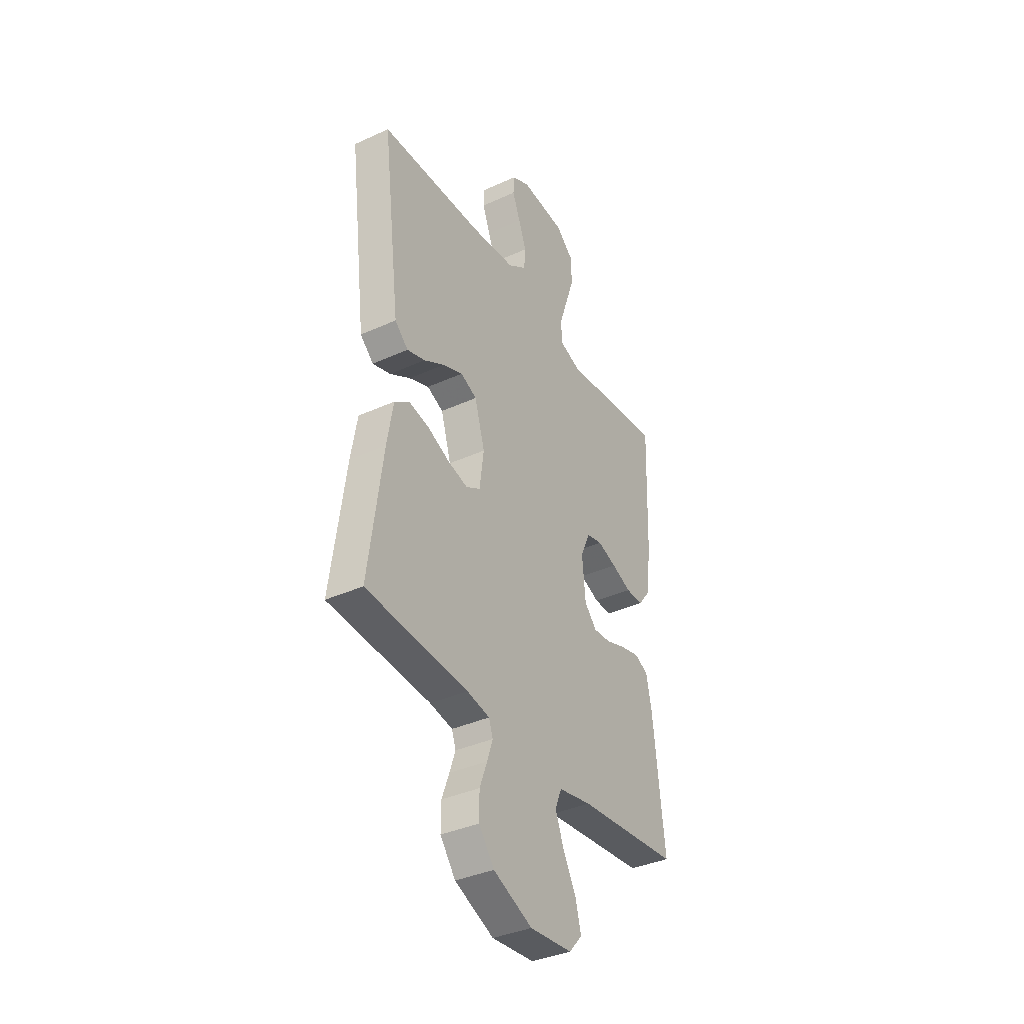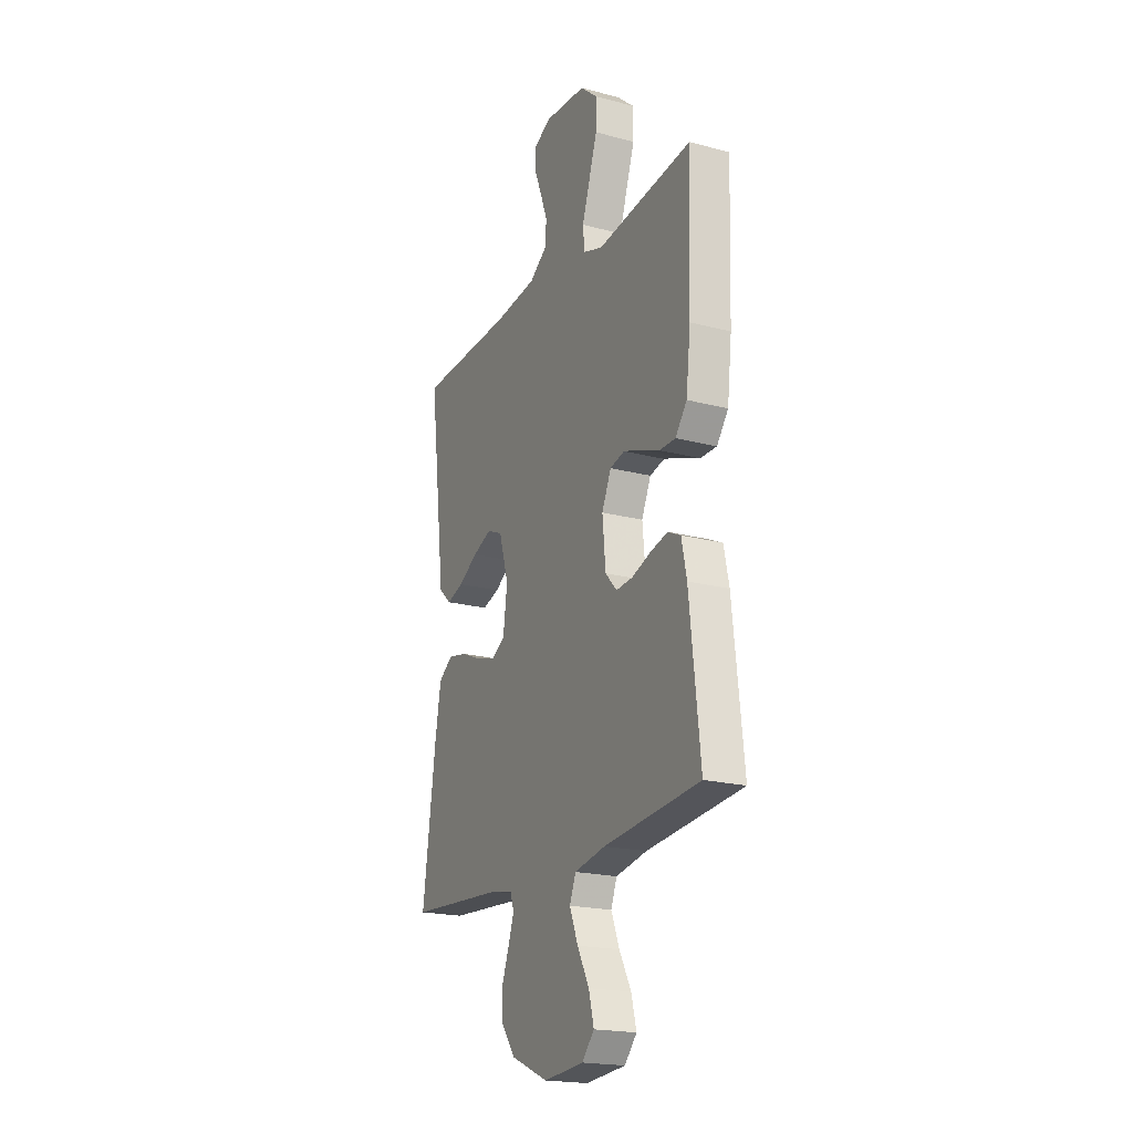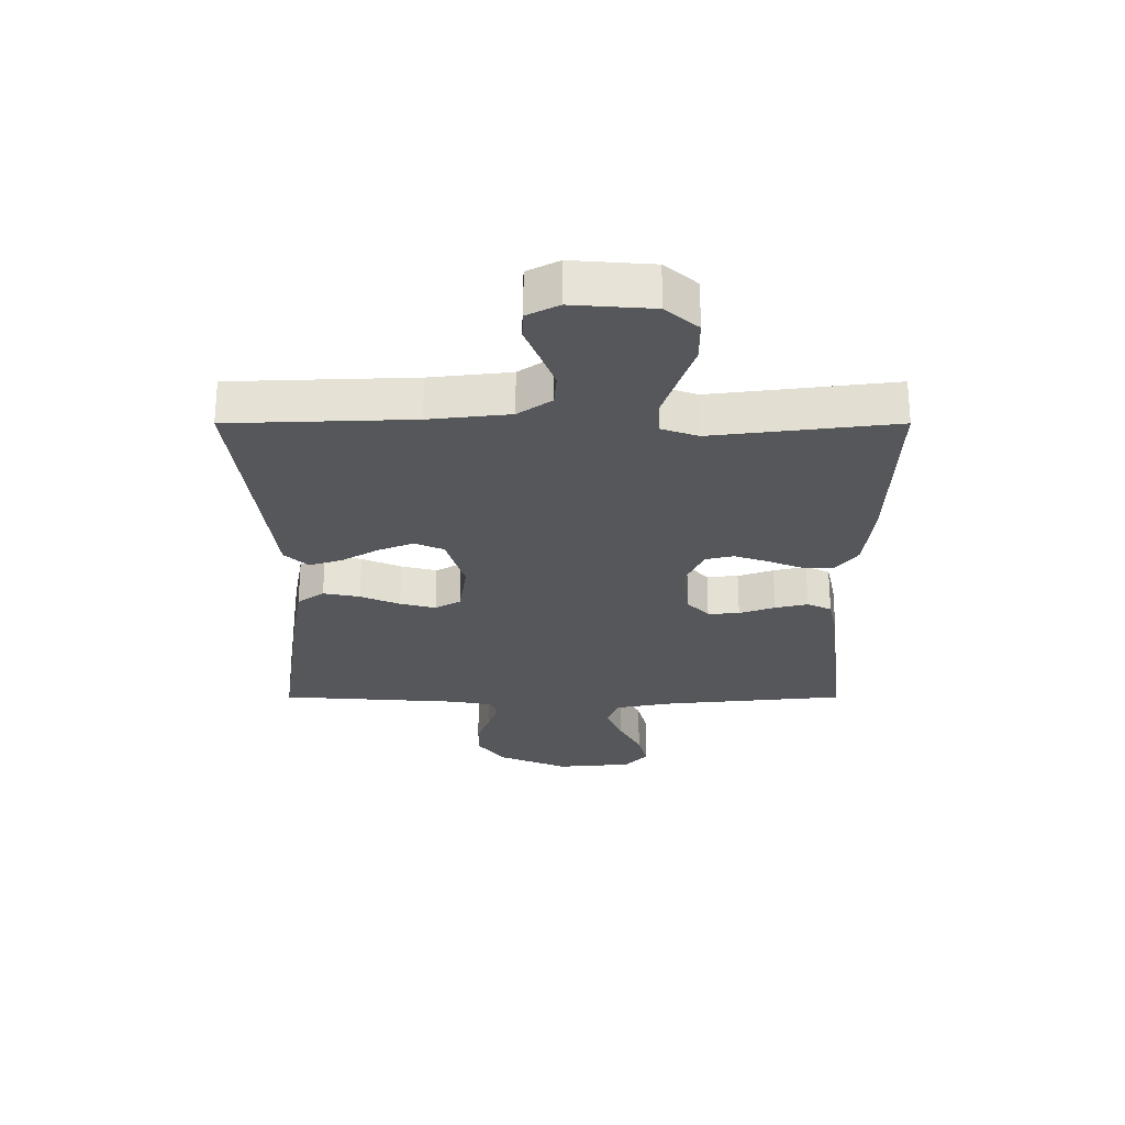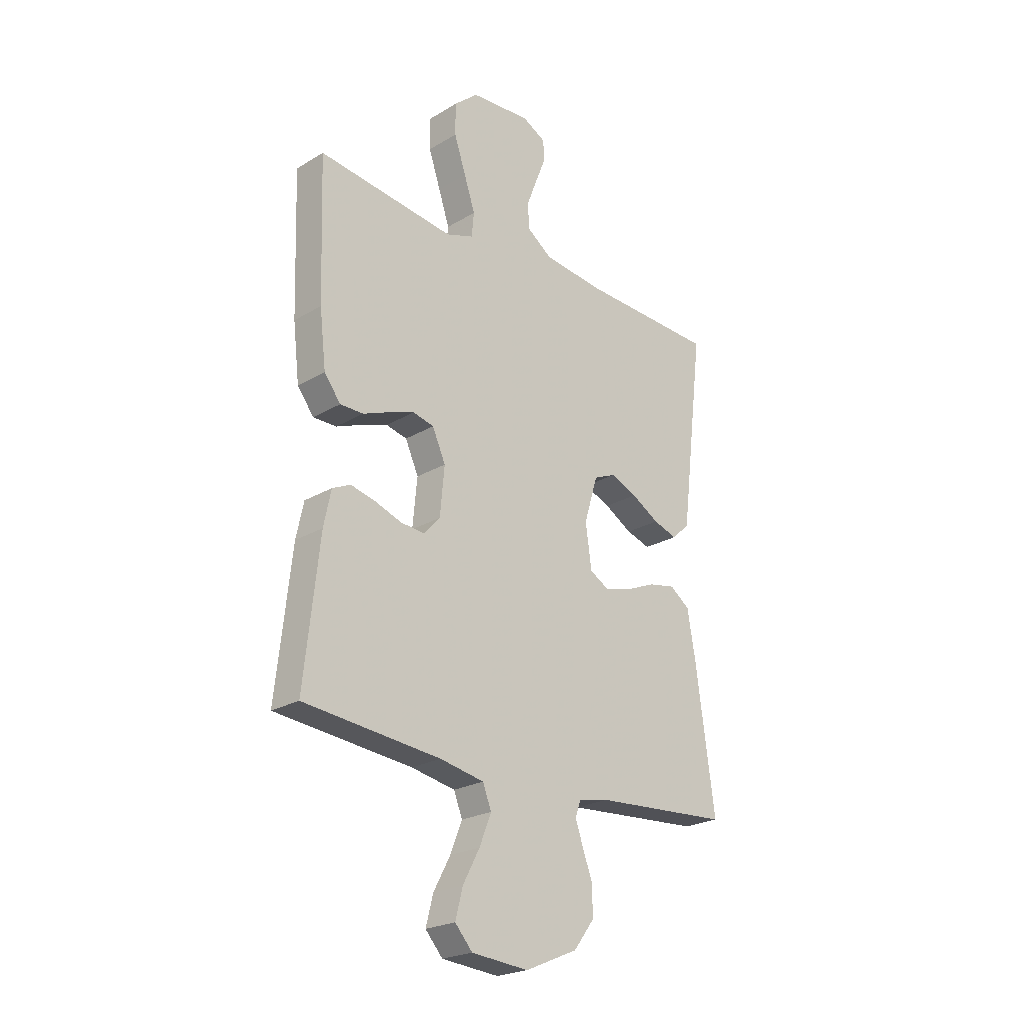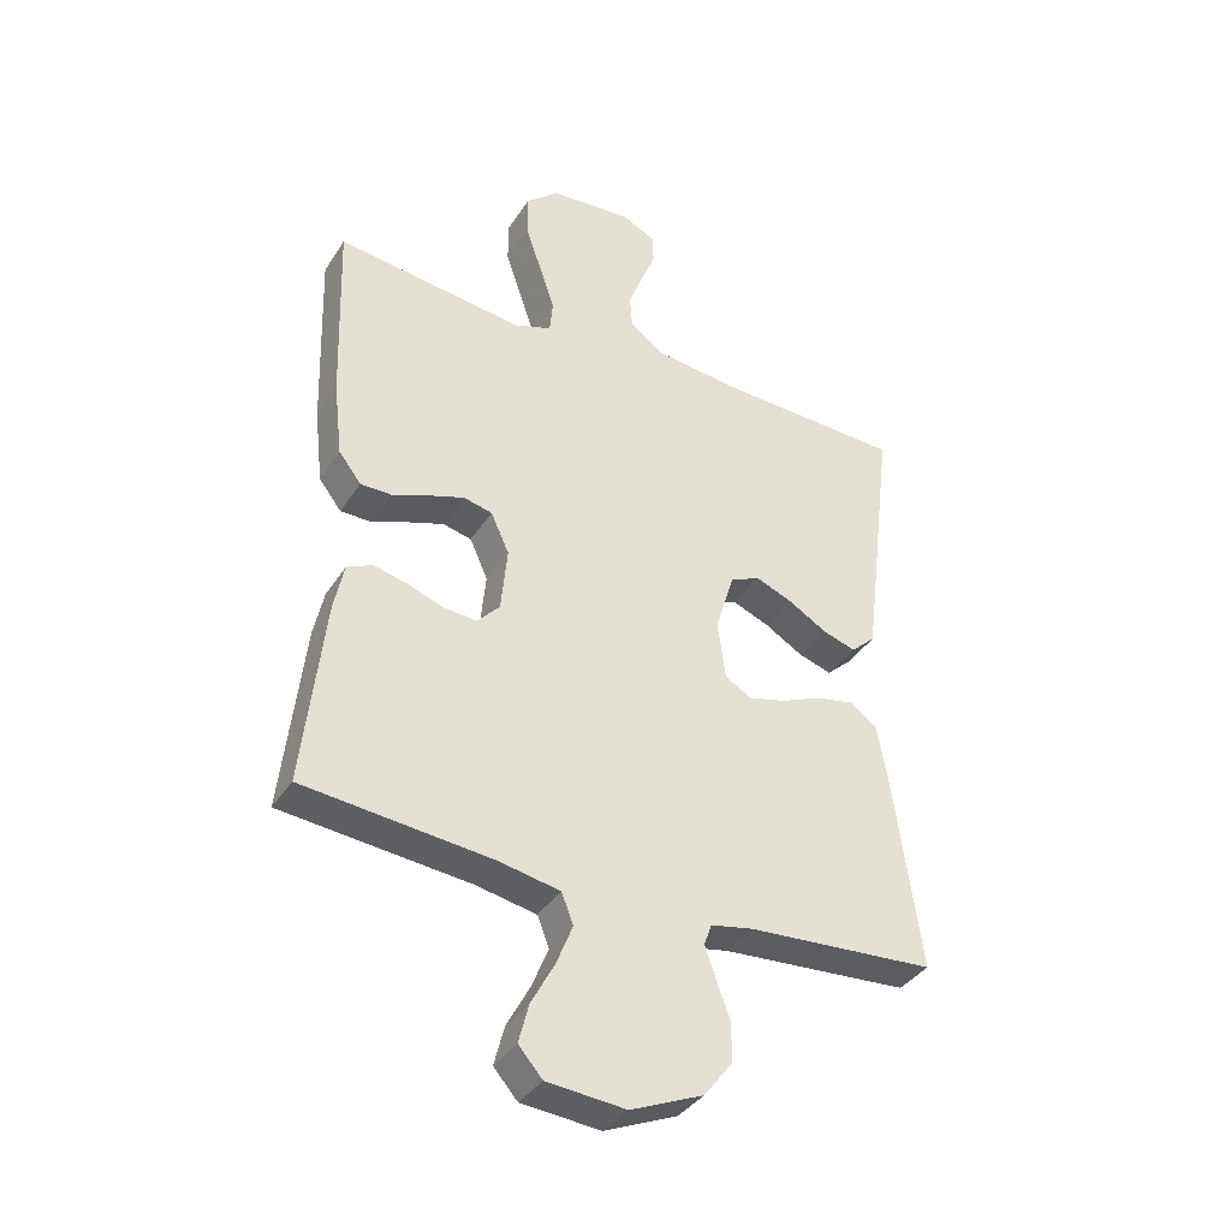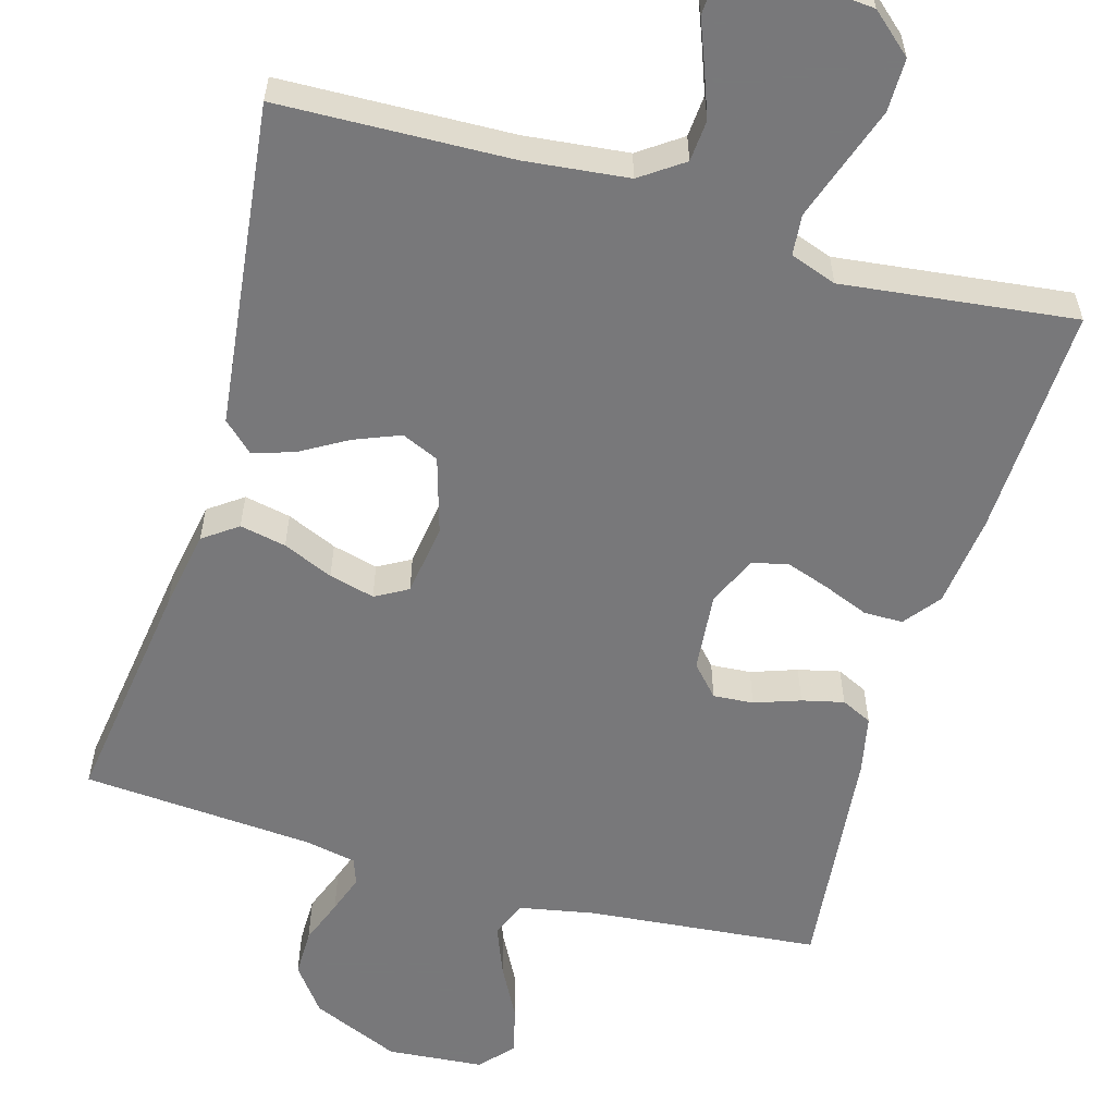
<metadata>
{"format":"obj","ext":"obj","renderer":"f3d","projection":"perspective","resolution":1024,"background":"white","views":[{"elev":-37.3,"azim":-59.7,"up":"+Z"},{"elev":-20.1,"azim":64.1,"up":"+Z"},{"elev":63.5,"azim":-0.0,"up":"+Z"},{"elev":-23.4,"azim":135.1,"up":"+Z"},{"elev":-37.5,"azim":150.9,"up":"+Z"},{"elev":-57.6,"azim":-16.3,"up":"+Y"}]}
</metadata>
<code>
v 0.5 0.07 -0.5
v 0.2 0.07 -0.53
v 0.103 0.07 -0.549
v 0.084 0.07 -0.597
v 0.11 0.07 -0.662
v 0.147 0.07 -0.731
v 0.163 0.07 -0.793
v 0.125 0.07 -0.836
v 0 0.07 -0.847
v -0.115 0.07 -0.798
v -0.16 0.07 -0.739
v -0.16 0.07 -0.677
v -0.138 0.07 -0.618
v -0.121 0.07 -0.568
v -0.133 0.07 -0.534
v -0.2 0.07 -0.521
v -0.5 0.07 -0.5
v -0.459 0.07 -0.2
v -0.441 0.07 -0.095
v -0.397 0.07 -0.063
v -0.337 0.07 -0.075
v -0.272 0.07 -0.103
v -0.213 0.07 -0.118
v -0.171 0.07 -0.094
v -0.158 0.07 0
v -0.188 0.07 0.099
v -0.236 0.07 0.12
v -0.295 0.07 0.096
v -0.356 0.07 0.06
v -0.409 0.07 0.043
v -0.448 0.07 0.079
v -0.463 0.07 0.2
v -0.5 0.07 0.5
v -0.2 0.07 0.511
v -0.067 0.07 0.526
v -0.012 0.07 0.565
v -0.008 0.07 0.619
v -0.031 0.07 0.68
v -0.054 0.07 0.738
v -0.052 0.07 0.784
v 0 0.07 0.811
v 0.132 0.07 0.801
v 0.185 0.07 0.755
v 0.185 0.07 0.686
v 0.159 0.07 0.609
v 0.135 0.07 0.537
v 0.14 0.07 0.484
v 0.2 0.07 0.463
v 0.5 0.07 0.5
v 0.49 0.07 0.2
v 0.476 0.07 0.08
v 0.44 0.07 0.033
v 0.389 0.07 0.033
v 0.331 0.07 0.056
v 0.275 0.07 0.075
v 0.229 0.07 0.064
v 0.2 0.07 0
v 0.21 0.07 -0.104
v 0.246 0.07 -0.143
v 0.298 0.07 -0.139
v 0.357 0.07 -0.118
v 0.411 0.07 -0.105
v 0.451 0.07 -0.124
v 0.467 0.07 -0.2
v 0.5 0 -0.5
v 0.2 0 -0.53
v 0.103 0 -0.549
v 0.084 0 -0.597
v 0.11 0 -0.662
v 0.147 0 -0.731
v 0.163 0 -0.793
v 0.125 0 -0.836
v 0 0 -0.847
v -0.115 0 -0.798
v -0.16 0 -0.739
v -0.16 0 -0.677
v -0.138 0 -0.618
v -0.121 0 -0.568
v -0.133 0 -0.534
v -0.2 0 -0.521
v -0.5 0 -0.5
v -0.459 0 -0.2
v -0.441 0 -0.095
v -0.397 0 -0.063
v -0.337 0 -0.075
v -0.272 0 -0.103
v -0.213 0 -0.118
v -0.171 0 -0.094
v -0.158 0 0
v -0.188 0 0.099
v -0.236 0 0.12
v -0.295 0 0.096
v -0.356 0 0.06
v -0.409 0 0.043
v -0.448 0 0.079
v -0.463 0 0.2
v -0.5 0 0.5
v -0.2 0 0.511
v -0.067 0 0.526
v -0.012 0 0.565
v -0.008 0 0.619
v -0.031 0 0.68
v -0.054 0 0.738
v -0.052 0 0.784
v 0 0 0.811
v 0.132 0 0.801
v 0.185 0 0.755
v 0.185 0 0.686
v 0.159 0 0.609
v 0.135 0 0.537
v 0.14 0 0.484
v 0.2 0 0.463
v 0.5 0 0.5
v 0.49 0 0.2
v 0.476 0 0.08
v 0.44 0 0.033
v 0.389 0 0.033
v 0.331 0 0.056
v 0.275 0 0.075
v 0.229 0 0.064
v 0.2 0 0
v 0.21 0 -0.104
v 0.246 0 -0.143
v 0.298 0 -0.139
v 0.357 0 -0.118
v 0.411 0 -0.105
v 0.451 0 -0.124
v 0.467 0 -0.2
f 64 1 2
f 63 64 2
f 62 63 2
f 61 62 2
f 60 61 2
f 59 60 2 3
f 58 59 3 4
f 57 58 4
f 52 53 54
f 51 52 54
f 50 51 54
f 49 50 54
f 48 49 54
f 47 48 54 55
f 43 44 45
f 42 43 45
f 41 42 45
f 40 41 45
f 39 40 45
f 38 39 45
f 37 38 45 46
f 36 37 46 47
f 32 33 34
f 31 32 34
f 30 31 34
f 29 30 34
f 28 29 34
f 27 28 34 35
f 47 55 56
f 36 47 56
f 35 36 56
f 27 35 56
f 26 27 56
f 20 21 22
f 19 20 22
f 18 19 22
f 17 18 22
f 16 17 22
f 15 16 22 23
f 14 15 23 24
f 11 12 13
f 10 11 13
f 9 10 13
f 8 9 13
f 7 8 13
f 6 7 13
f 5 6 13
f 4 5 13 14
f 14 24 25
f 4 14 25
f 57 4 25
f 25 26 56 57
f 66 65 128
f 66 128 127
f 66 127 126
f 66 126 125
f 66 125 124
f 67 66 124 123
f 68 67 123 122
f 68 122 121
f 118 117 116
f 118 116 115
f 118 115 114
f 118 114 113
f 118 113 112
f 119 118 112 111
f 109 108 107
f 109 107 106
f 109 106 105
f 109 105 104
f 109 104 103
f 109 103 102
f 110 109 102 101
f 111 110 101 100
f 98 97 96
f 98 96 95
f 98 95 94
f 98 94 93
f 98 93 92
f 99 98 92 91
f 120 119 111
f 120 111 100
f 120 100 99
f 120 99 91
f 120 91 90
f 86 85 84
f 86 84 83
f 86 83 82
f 86 82 81
f 86 81 80
f 87 86 80 79
f 88 87 79 78
f 77 76 75
f 77 75 74
f 77 74 73
f 77 73 72
f 77 72 71
f 77 71 70
f 77 70 69
f 78 77 69 68
f 89 88 78
f 89 78 68
f 89 68 121
f 121 120 90 89
f 1 65 66 2
f 2 66 67 3
f 3 67 68 4
f 4 68 69 5
f 5 69 70 6
f 6 70 71 7
f 7 71 72 8
f 8 72 73 9
f 9 73 74 10
f 10 74 75 11
f 11 75 76 12
f 12 76 77 13
f 13 77 78 14
f 14 78 79 15
f 15 79 80 16
f 16 80 81 17
f 17 81 82 18
f 18 82 83 19
f 19 83 84 20
f 20 84 85 21
f 21 85 86 22
f 22 86 87 23
f 23 87 88 24
f 24 88 89 25
f 25 89 90 26
f 26 90 91 27
f 27 91 92 28
f 28 92 93 29
f 29 93 94 30
f 30 94 95 31
f 31 95 96 32
f 32 96 97 33
f 33 97 98 34
f 34 98 99 35
f 35 99 100 36
f 36 100 101 37
f 37 101 102 38
f 38 102 103 39
f 39 103 104 40
f 40 104 105 41
f 41 105 106 42
f 42 106 107 43
f 43 107 108 44
f 44 108 109 45
f 45 109 110 46
f 46 110 111 47
f 47 111 112 48
f 48 112 113 49
f 49 113 114 50
f 50 114 115 51
f 51 115 116 52
f 52 116 117 53
f 53 117 118 54
f 54 118 119 55
f 55 119 120 56
f 56 120 121 57
f 57 121 122 58
f 58 122 123 59
f 59 123 124 60
f 60 124 125 61
f 61 125 126 62
f 62 126 127 63
f 63 127 128 64
f 64 128 65 1

</code>
